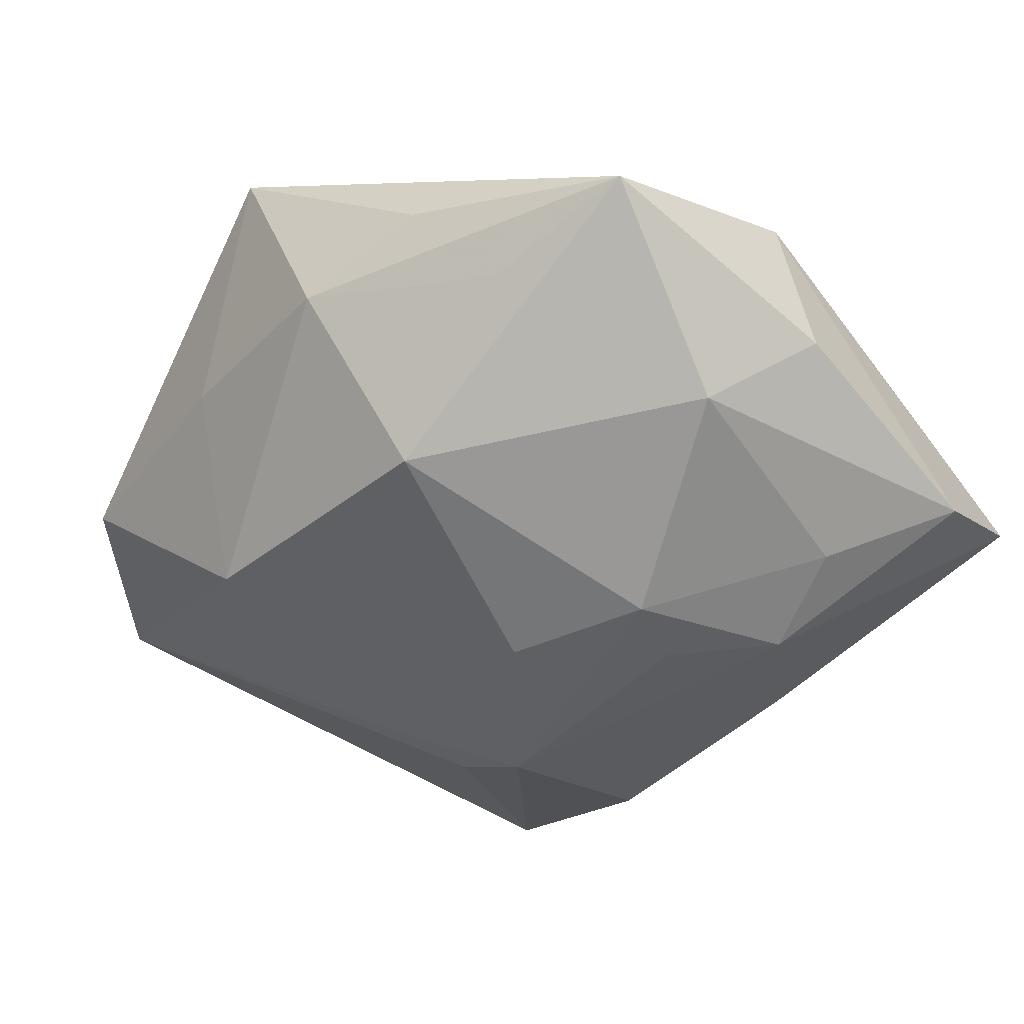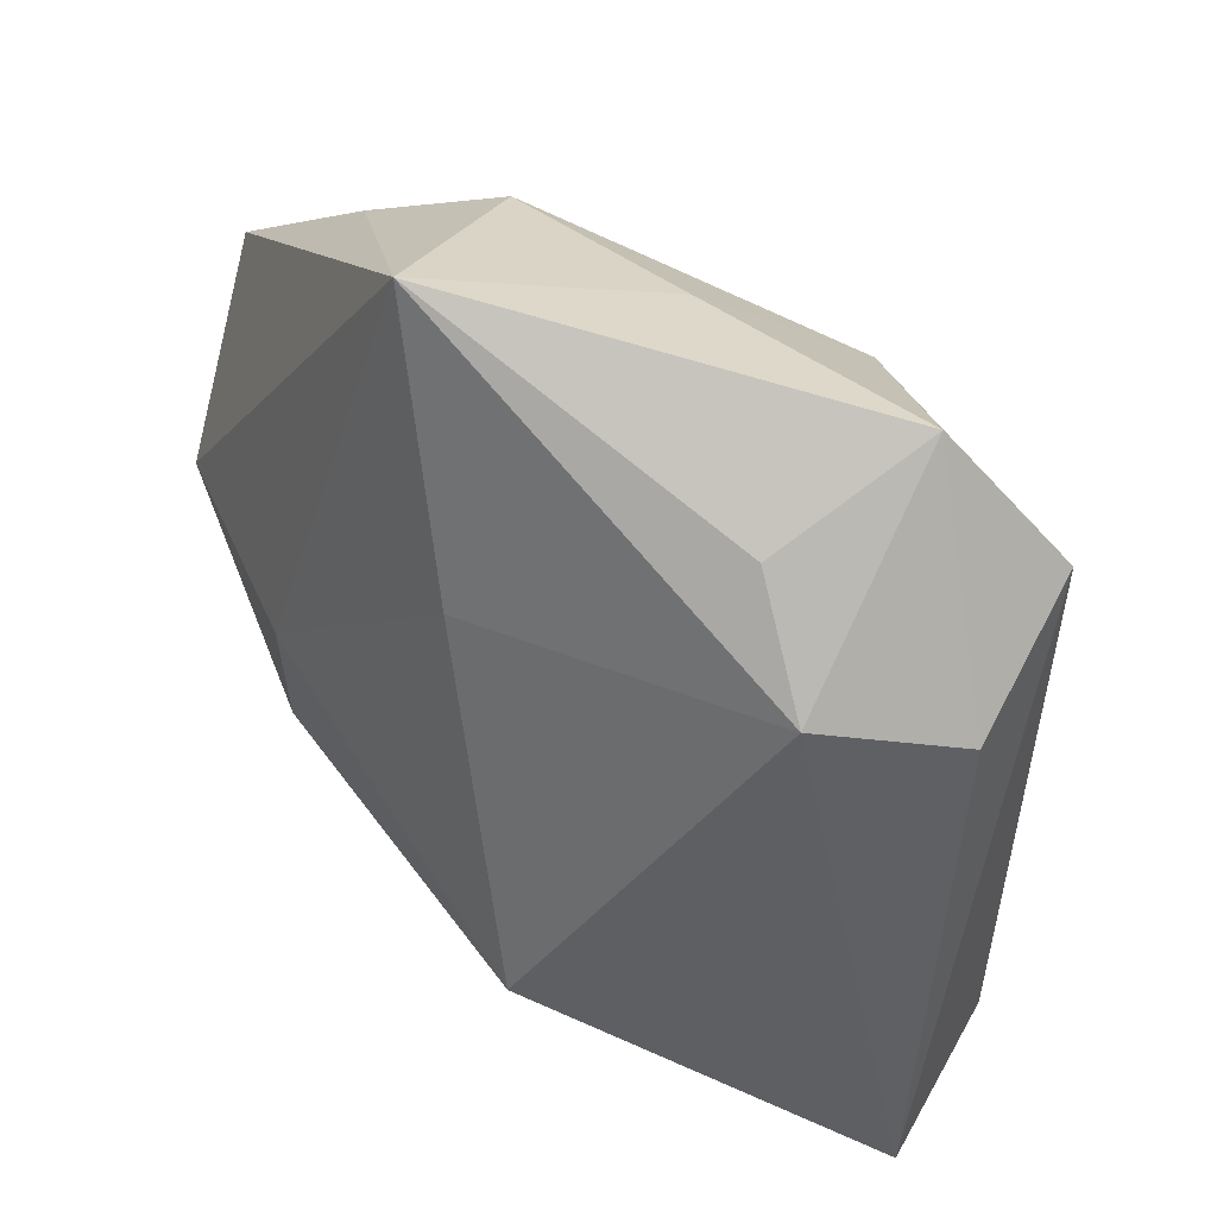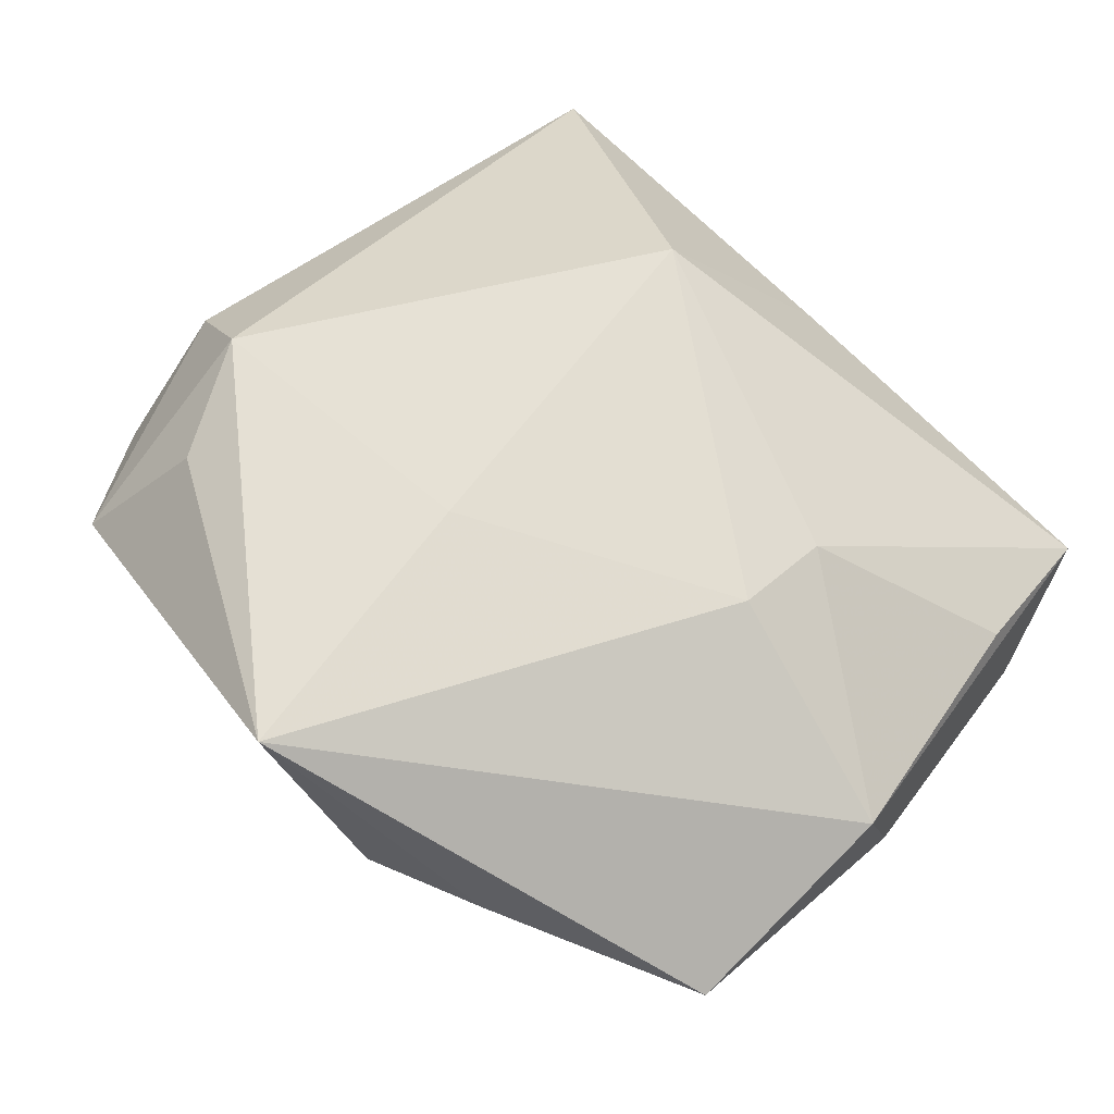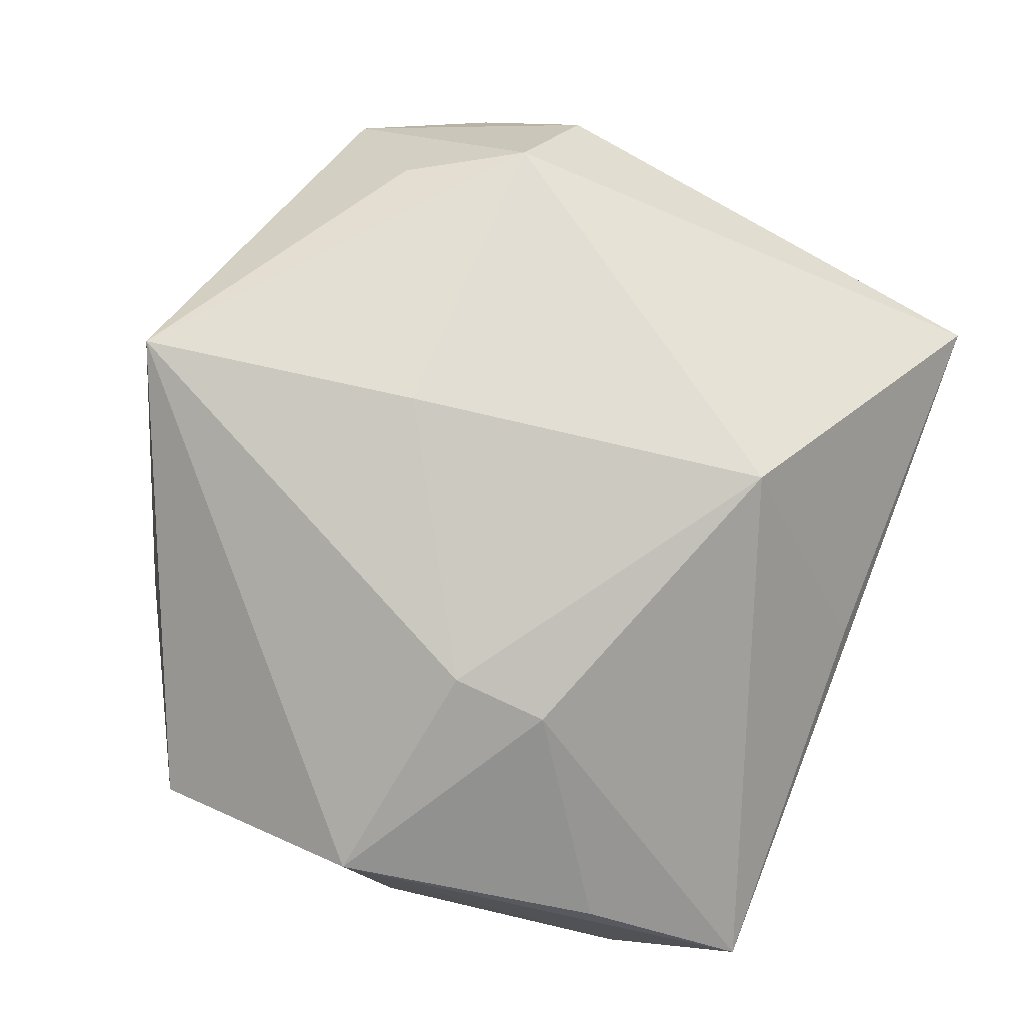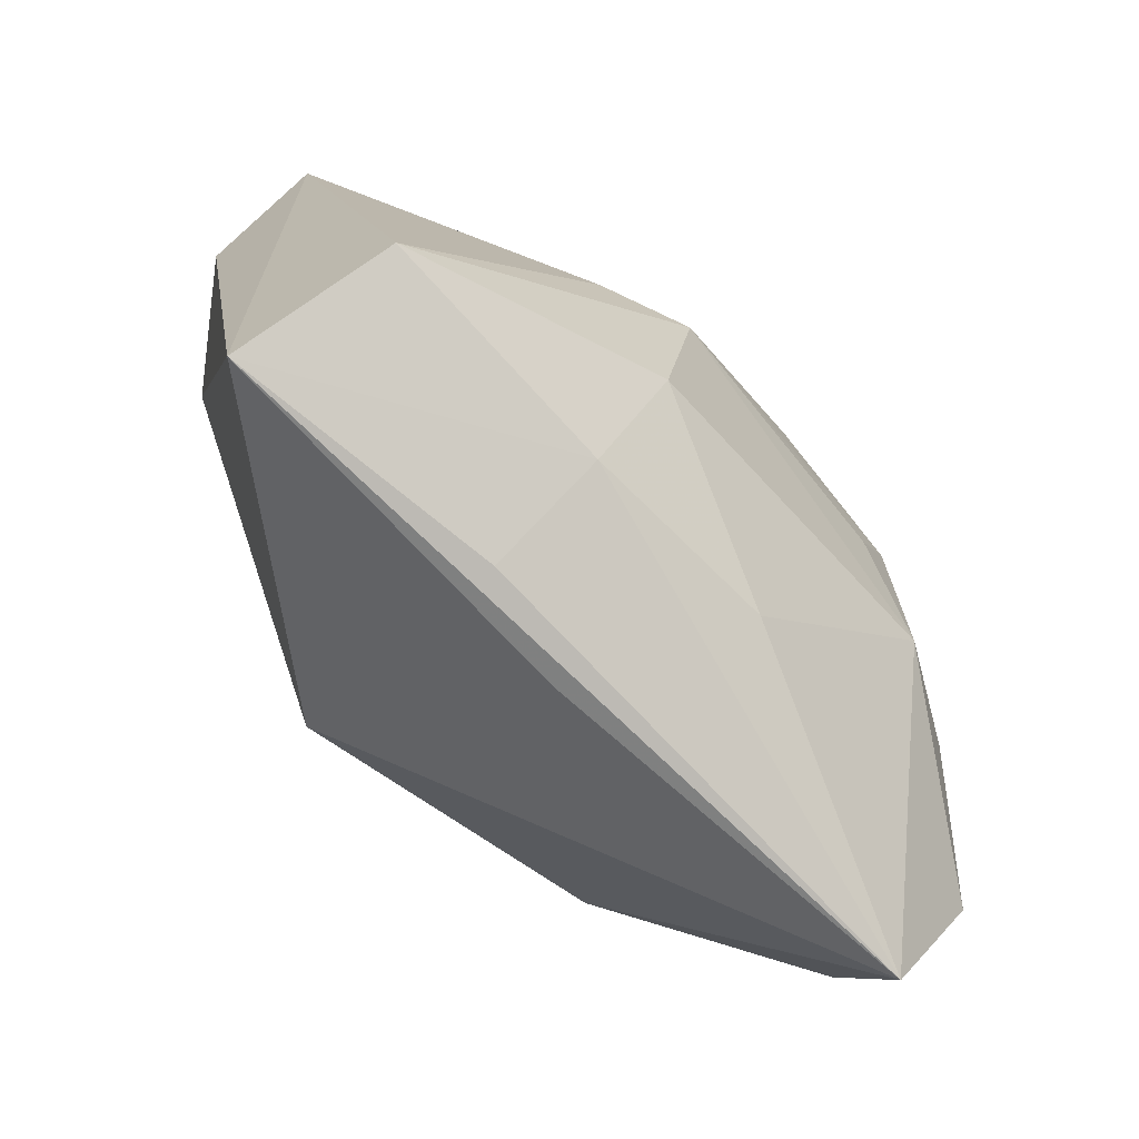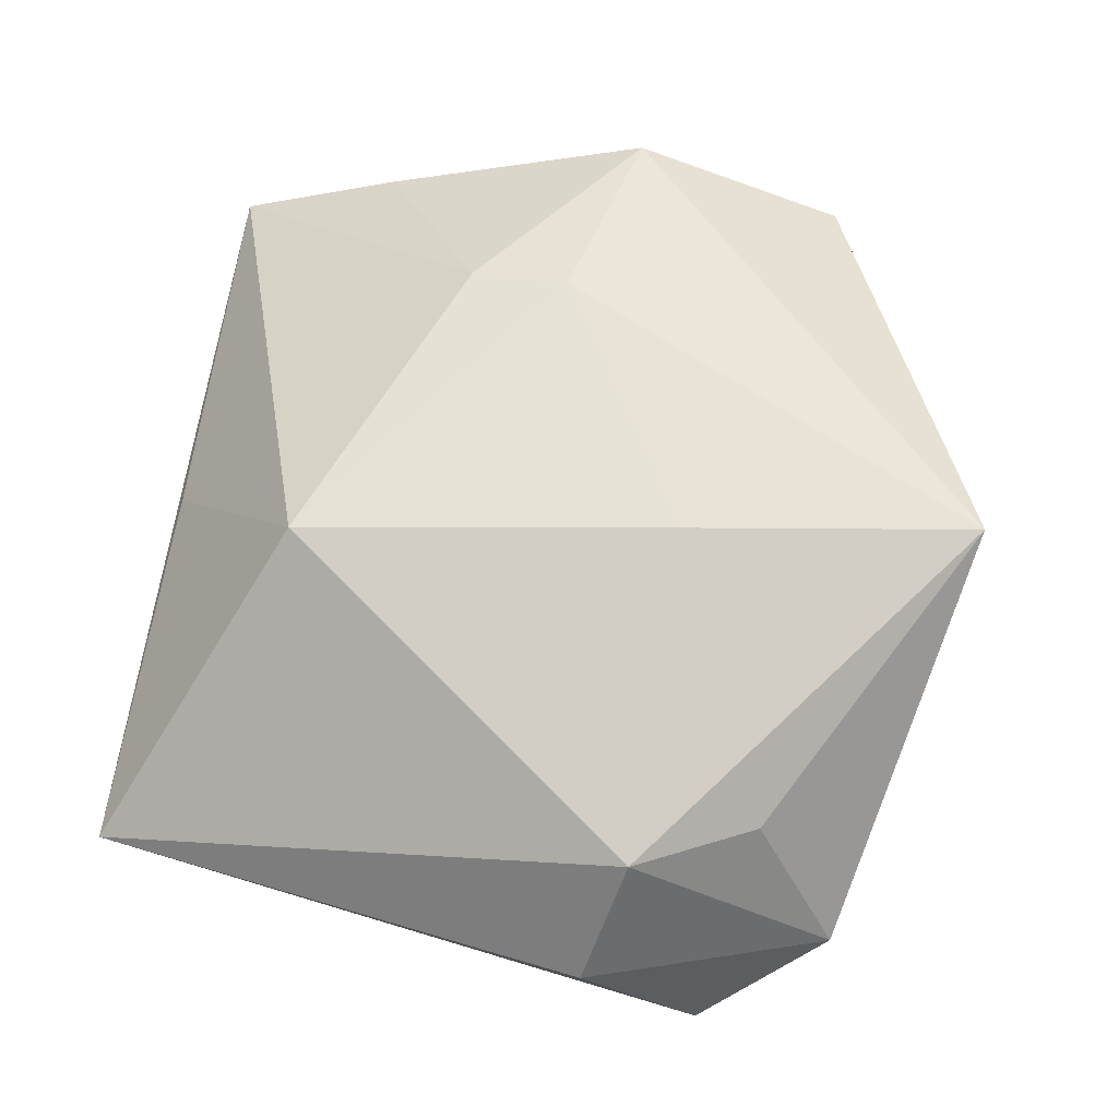
<metadata>
{"format":"obj","ext":"obj","renderer":"f3d","projection":"perspective","resolution":1024,"background":"white","views":[{"elev":-42.4,"azim":-131.5,"up":"+Z"},{"elev":32.3,"azim":39.9,"up":"+Y"},{"elev":63.8,"azim":-135.9,"up":"+Z"},{"elev":77.1,"azim":-69.0,"up":"+Z"},{"elev":-78.0,"azim":129.5,"up":"+Y"},{"elev":72.6,"azim":98.6,"up":"+Z"}]}
</metadata>
<code>
v 0.02566 0.01007 0.01331
v -0.01752 -0.007956 0.0125
v 0.03272 0.007795 0.005372
v -0.008939 0.01994 -0.01259
v 0.02686 0.0255 0.002512
v 0.0084 0.02795 0.001998
v 0.01483 -0.006623 -0.01541
v -0.03321 -0.00045 -0.004597
v 0.0274 -0.02911 0.00273
v -0.02952 -0.01685 0.001206
v -0.02793 -0.02911 -0.003885
v -0.01299 -0.0006762 -0.01828
v 0.01335 0.02053 -0.01038
v 0.02127 0.01888 0.01171
v 0.008879 -0.007279 -0.01828
v -0.002482 0.003142 -0.01828
v -0.02764 0.00614 -0.01072
v -0.01721 -0.0006653 0.01382
v -0.001317 0.03168 0.01719
v -0.0304 -0.01935 -0.008605
v -0.03243 0.01928 4.259e-05
v -0.007517 0.0291 0.0001479
v -9.311e-05 -0.0286 0.0008196
v -0.005602 -0.0243 -0.01114
v 0.03316 0.01663 -0.002525
v 0.005759 -0.0173 0.01677
v 0.01644 -0.001036 -0.01368
v 0.007833 -0.0289 -0.001253
v -0.01712 0.02654 0.003588
v 0.001828 0.01031 0.01734
v 0.02603 -0.02375 -0.008566
v -0.01008 -0.006239 -0.01815
v 0.008804 -0.02033 -0.01571
v -0.01591 -0.01315 -0.0169
v 0.008338 -0.02494 -0.009673
v -0.03337 0.002986 0.005561
v -0.0233 -0.01112 -0.01361
v -0.02107 0.02163 -0.003208
f 36 21 8
f 19 21 36
f 26 1 30
f 30 1 19
f 20 34 11
f 20 36 8
f 11 36 20
f 29 21 19
f 19 22 29
f 29 22 21
f 2 11 26
f 25 5 3
f 3 5 1
f 26 11 23
f 19 1 14
f 14 5 19
f 1 5 14
f 6 22 19
f 19 5 6
f 13 5 25
f 22 6 13
f 13 6 5
f 25 27 13
f 34 12 32
f 8 21 17
f 17 20 8
f 10 36 11
f 11 2 10
f 10 2 36
f 19 36 18
f 36 2 18
f 18 30 19
f 26 30 18
f 18 2 26
f 21 22 38
f 12 17 4
f 16 12 4
f 4 13 16
f 4 17 21
f 21 38 4
f 22 13 4
f 4 38 22
f 37 12 34
f 37 17 12
f 34 20 37
f 20 17 37
f 11 34 24
f 7 27 25
f 25 31 7
f 26 23 9
f 9 23 11
f 9 1 26
f 9 3 1
f 25 3 9
f 9 31 25
f 11 24 35
f 31 9 35
f 31 35 33
f 33 35 24
f 33 24 34
f 28 9 11
f 11 35 28
f 28 35 9
f 15 7 31
f 31 33 15
f 16 13 15
f 15 13 27
f 27 7 15
f 15 12 16
f 15 32 12
f 34 32 15
f 15 33 34

</code>
